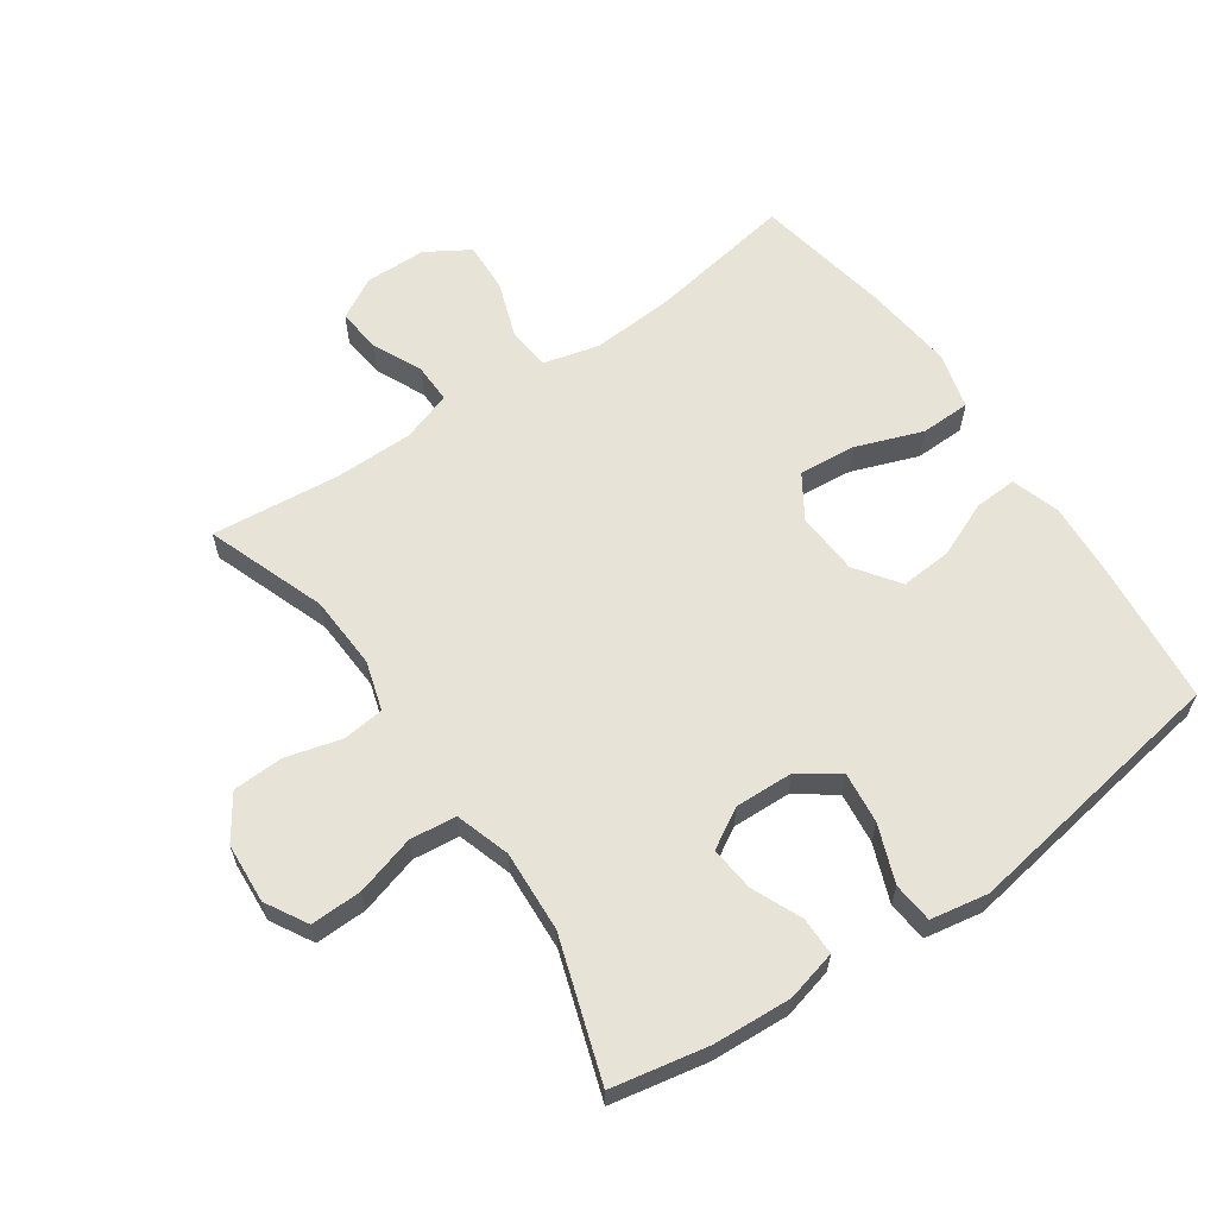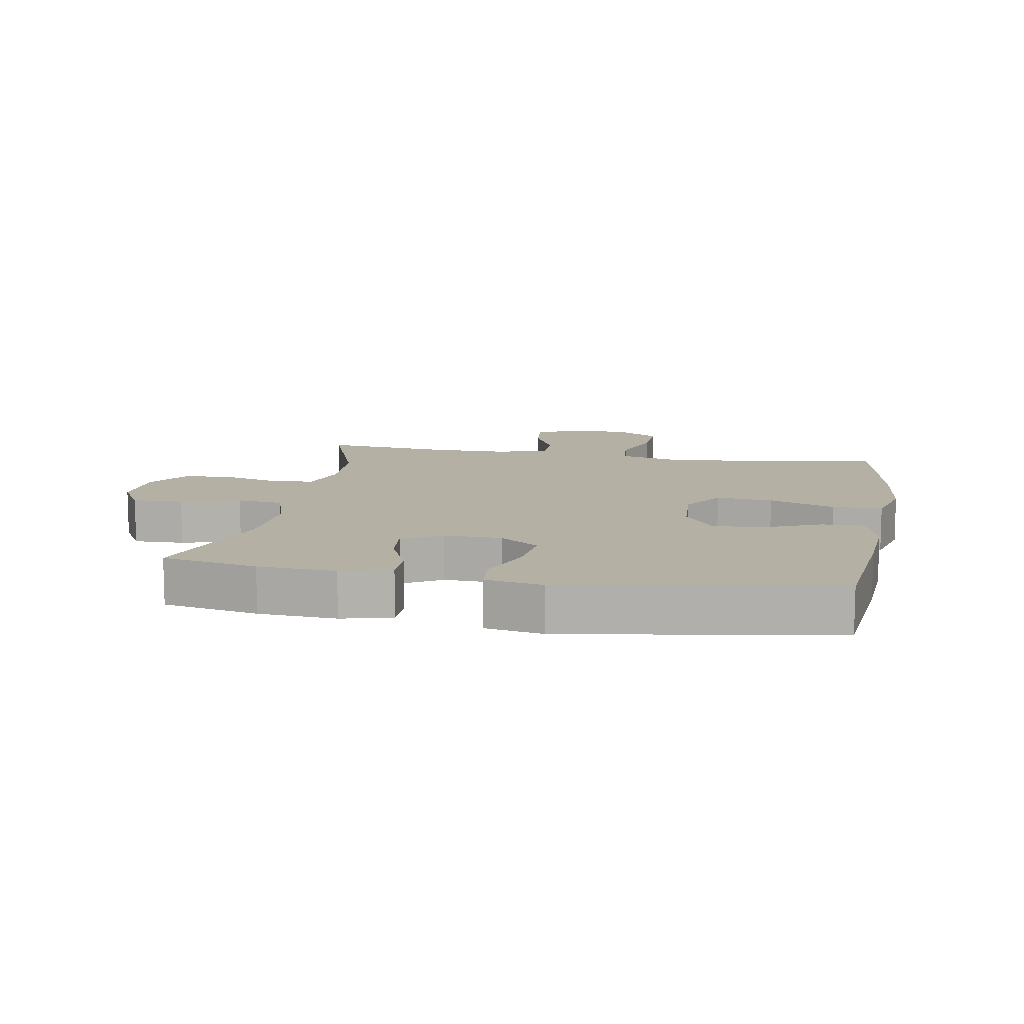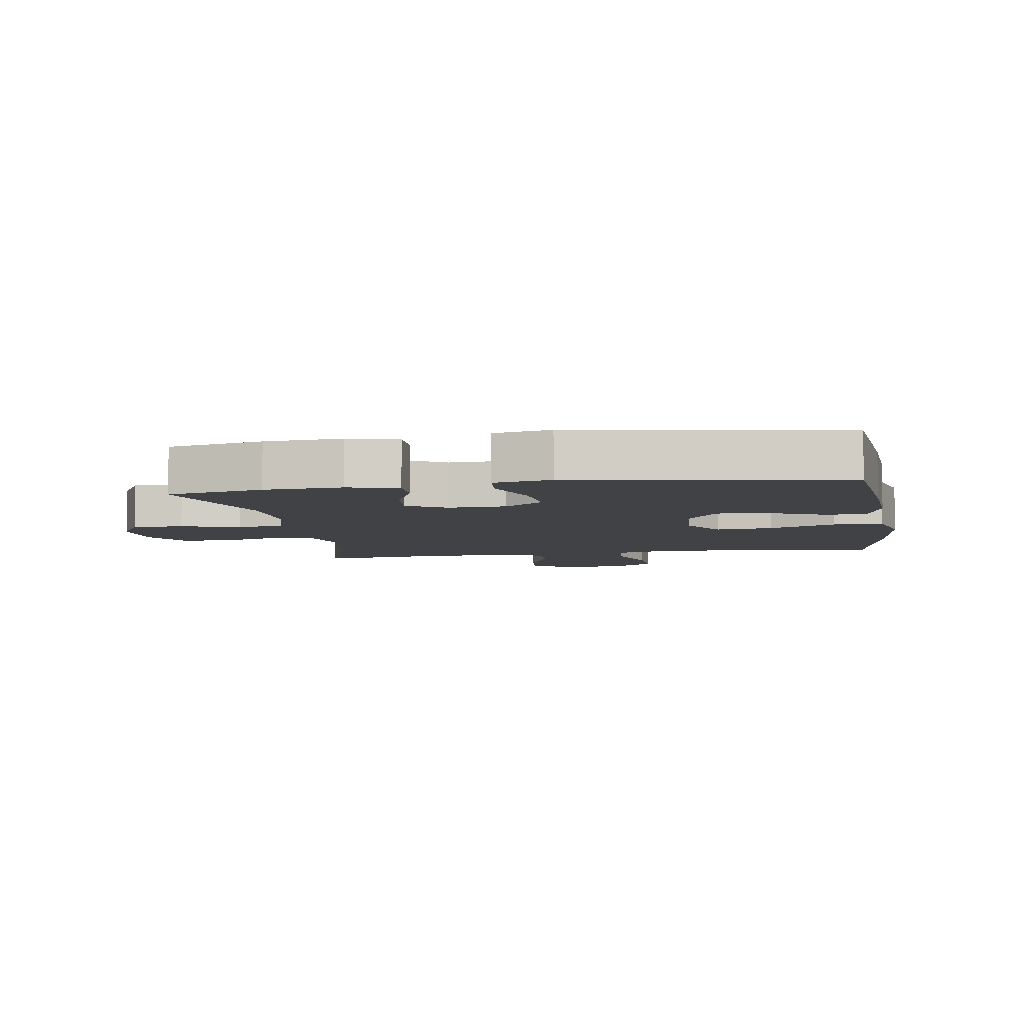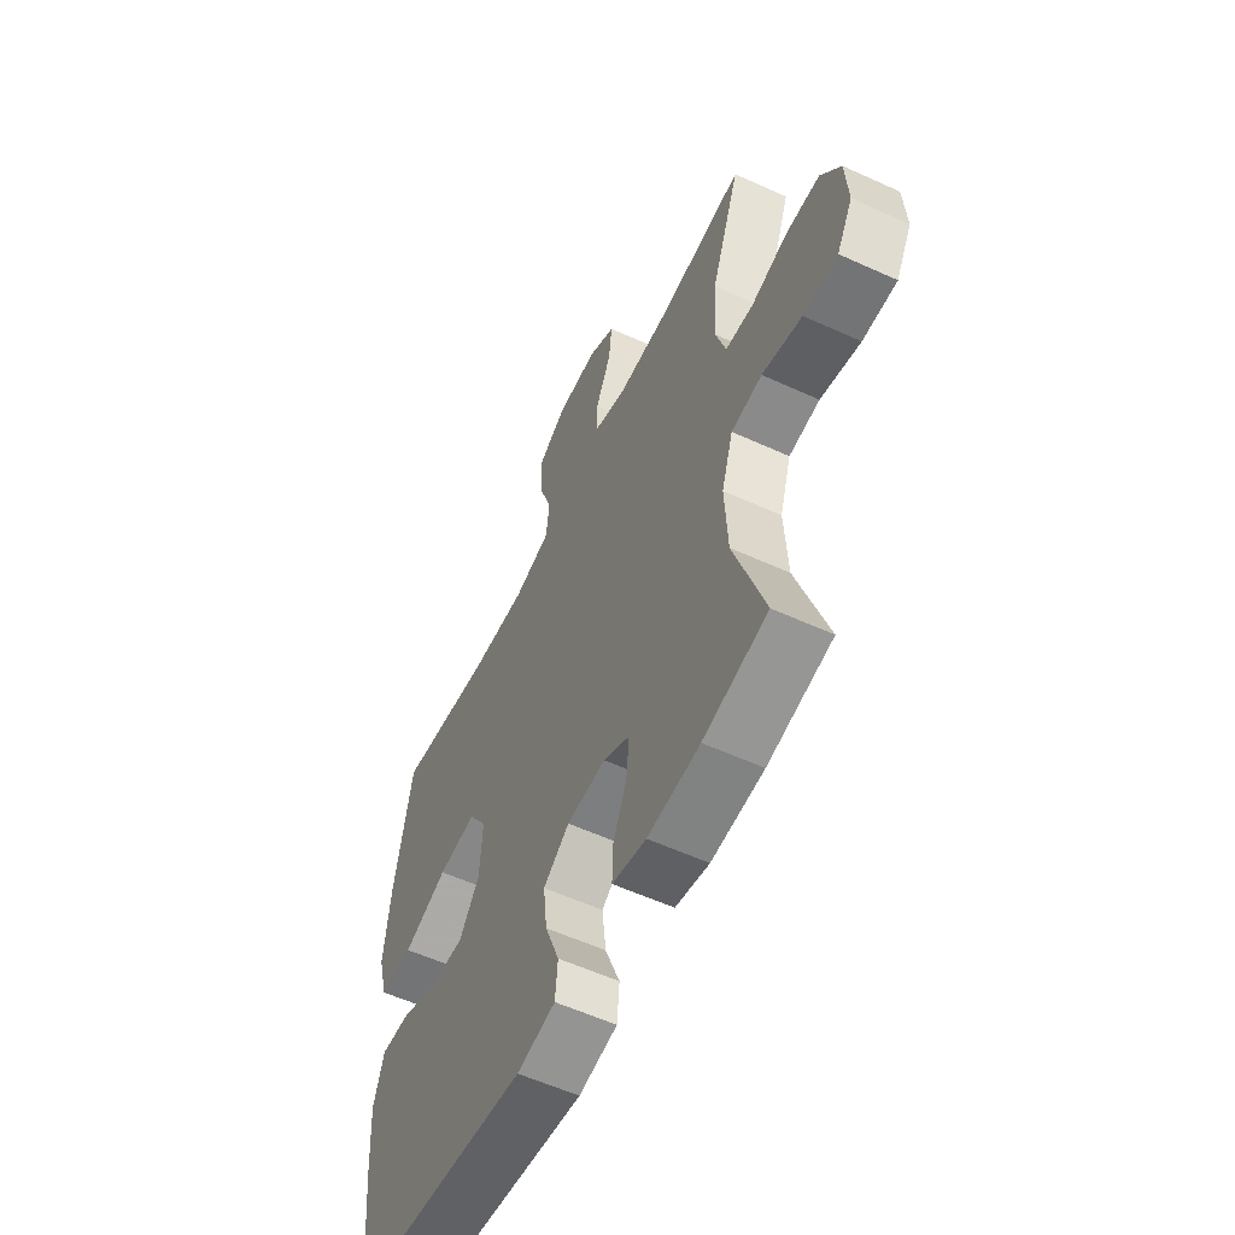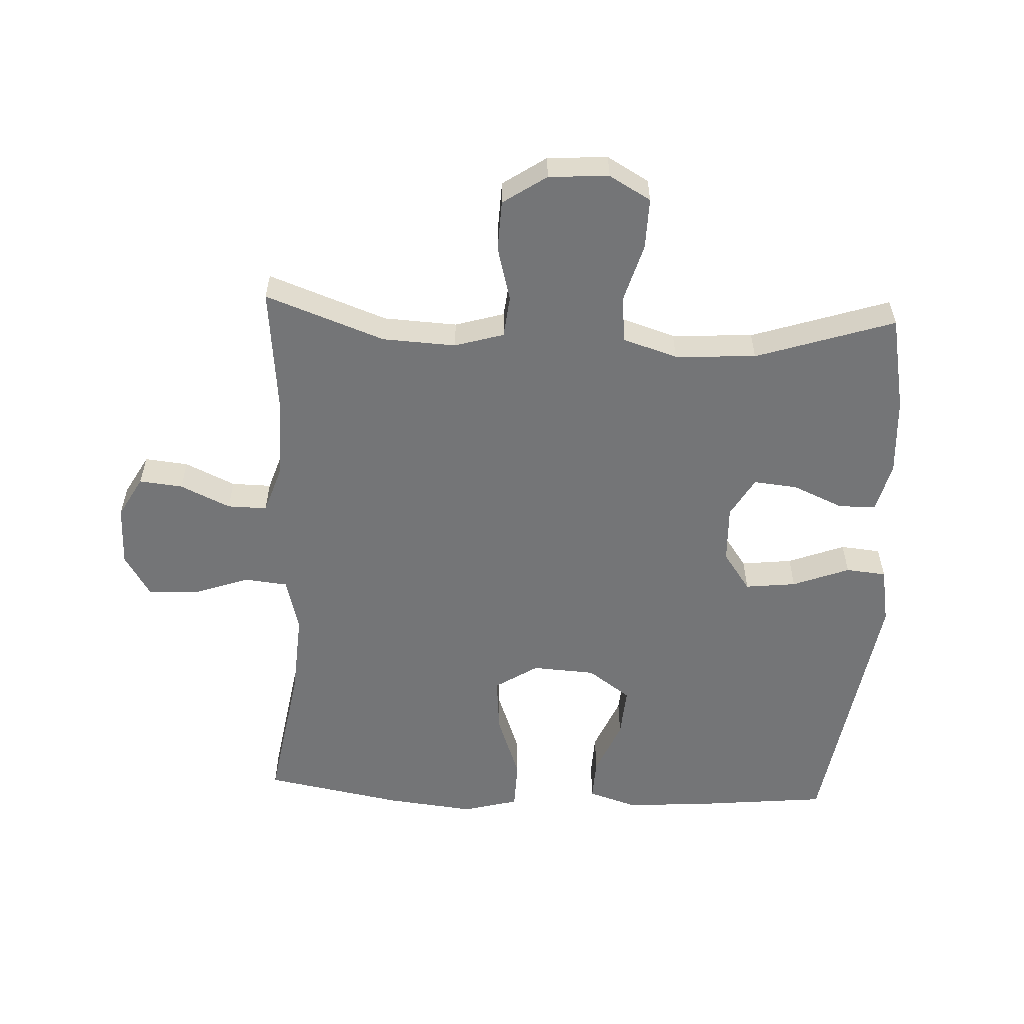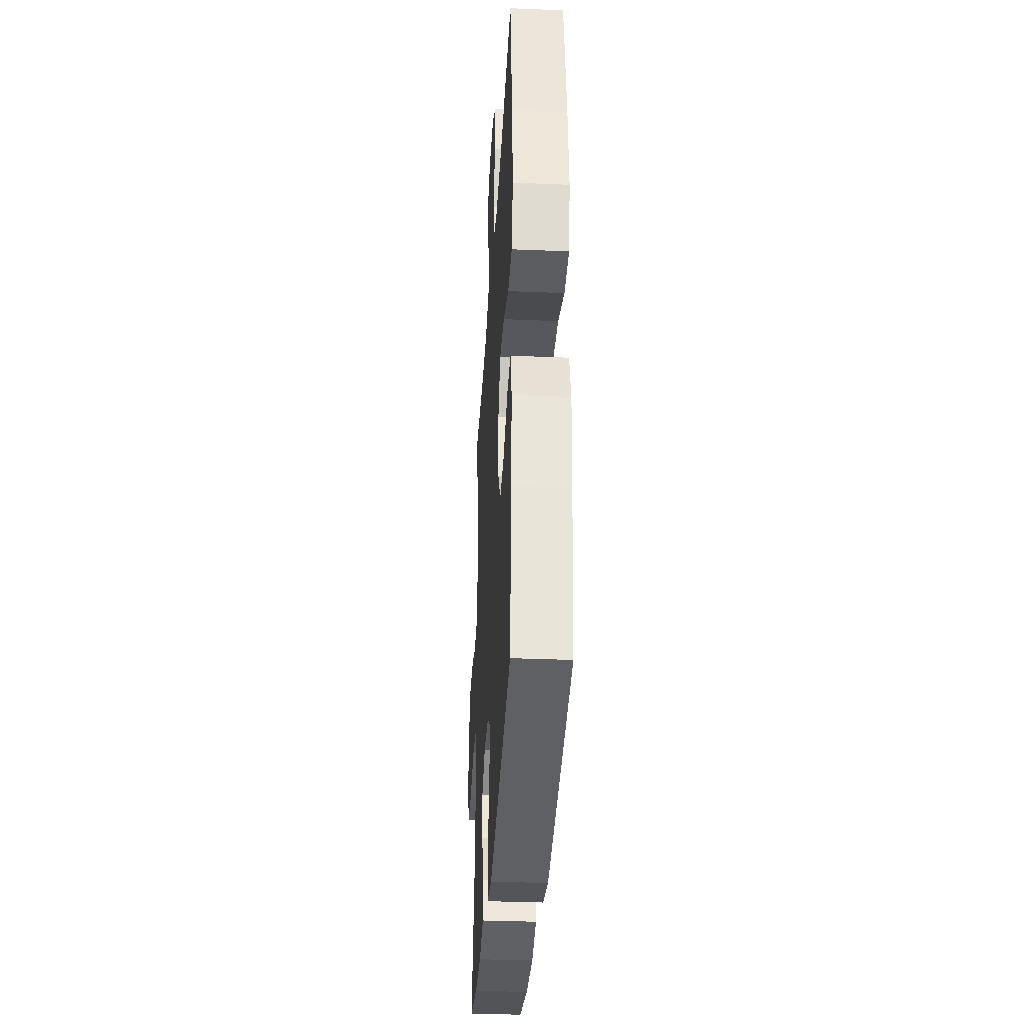
<metadata>
{"format":"obj","ext":"obj","renderer":"f3d","projection":"perspective","resolution":1024,"background":"white","views":[{"elev":61.9,"azim":145.5,"up":"+Y"},{"elev":11.5,"azim":-169.8,"up":"+Y"},{"elev":-6.7,"azim":-170.8,"up":"+Y"},{"elev":-57.5,"azim":64.6,"up":"+Z"},{"elev":-56.5,"azim":87.3,"up":"+Y"},{"elev":-34.0,"azim":-93.2,"up":"+Z"}]}
</metadata>
<code>
v 0.5 0.07 0.5
v 0.432 0.07 0.314
v 0.426 0.07 0.199
v 0.449 0.07 0.122
v 0.514 0.07 0.115
v 0.6 0.07 0.138
v 0.679 0.07 0.135
v 0.725 0.07 0.067
v 0.731 0.07 -0.027
v 0.694 0.07 -0.092
v 0.614 0.07 -0.09
v 0.521 0.07 -0.063
v 0.449 0.07 -0.071
v 0.422 0.07 -0.156
v 0.429 0.07 -0.283
v 0.5 0.07 -0.5
v 0.35 0.07 -0.529
v 0.228 0.07 -0.536
v 0.149 0.07 -0.516
v 0.149 0.07 -0.457
v 0.183 0.07 -0.379
v 0.19 0.07 -0.31
v 0.128 0.07 -0.274
v 0.037 0.07 -0.277
v -0.024 0.07 -0.32
v -0.015 0.07 -0.4
v 0.019 0.07 -0.489
v 0.013 0.07 -0.552
v -0.077 0.07 -0.568
v -0.5 0.07 -0.5
v -0.522 0.07 -0.283
v -0.53 0.07 -0.161
v -0.506 0.07 -0.085
v -0.44 0.07 -0.088
v -0.352 0.07 -0.125
v -0.272 0.07 -0.131
v -0.224 0.07 -0.064
v -0.218 0.07 0.035
v -0.261 0.07 0.102
v -0.35 0.07 0.094
v -0.454 0.07 0.056
v -0.532 0.07 0.058
v -0.555 0.07 0.145
v -0.54 0.07 0.282
v -0.5 0.07 0.5
v -0.274 0.07 0.462
v -0.143 0.07 0.453
v -0.057 0.07 0.475
v -0.05 0.07 0.543
v -0.081 0.07 0.631
v -0.084 0.07 0.709
v -0.017 0.07 0.75
v 0.079 0.07 0.751
v 0.143 0.07 0.715
v 0.136 0.07 0.647
v 0.1 0.07 0.569
v 0.099 0.07 0.507
v 0.177 0.07 0.481
v 0.3 0.07 0.48
v 0.5 0 0.5
v 0.432 0 0.314
v 0.426 0 0.199
v 0.449 0 0.122
v 0.514 0 0.115
v 0.6 0 0.138
v 0.679 0 0.135
v 0.725 0 0.067
v 0.731 0 -0.027
v 0.694 0 -0.092
v 0.614 0 -0.09
v 0.521 0 -0.063
v 0.449 0 -0.071
v 0.422 0 -0.156
v 0.429 0 -0.283
v 0.5 0 -0.5
v 0.35 0 -0.529
v 0.228 0 -0.536
v 0.149 0 -0.516
v 0.149 0 -0.457
v 0.183 0 -0.379
v 0.19 0 -0.31
v 0.128 0 -0.274
v 0.037 0 -0.277
v -0.024 0 -0.32
v -0.015 0 -0.4
v 0.019 0 -0.489
v 0.013 0 -0.552
v -0.077 0 -0.568
v -0.5 0 -0.5
v -0.522 0 -0.283
v -0.53 0 -0.161
v -0.506 0 -0.085
v -0.44 0 -0.088
v -0.352 0 -0.125
v -0.272 0 -0.131
v -0.224 0 -0.064
v -0.218 0 0.035
v -0.261 0 0.102
v -0.35 0 0.094
v -0.454 0 0.056
v -0.532 0 0.058
v -0.555 0 0.145
v -0.54 0 0.282
v -0.5 0 0.5
v -0.274 0 0.462
v -0.143 0 0.453
v -0.057 0 0.475
v -0.05 0 0.543
v -0.081 0 0.631
v -0.084 0 0.709
v -0.017 0 0.75
v 0.079 0 0.751
v 0.143 0 0.715
v 0.136 0 0.647
v 0.1 0 0.569
v 0.099 0 0.507
v 0.177 0 0.481
v 0.3 0 0.48
f 53 54 55 56
f 53 56 57
f 52 53 57
f 49 50 51 52
f 48 49 52 57
f 47 48 57 58
f 43 44 45 46
f 43 46 47
f 40 41 42 43
f 39 40 43 47
f 38 39 47 58
f 32 33 34 35
f 32 35 36
f 31 32 36
f 30 31 36
f 29 30 36 37
f 26 27 28 29
f 25 26 29 37
f 18 19 20 21
f 18 21 22
f 15 16 17 18
f 14 15 18 22
f 13 14 22 23
f 9 10 11 12
f 9 12 13
f 8 9 13
f 5 6 7 8
f 4 5 8 13
f 3 4 13 23
f 59 1 2
f 24 25 37 38
f 24 38 58 59
f 23 24 59
f 2 3 23 59
f 115 114 113 112
f 116 115 112
f 116 112 111
f 111 110 109 108
f 116 111 108 107
f 117 116 107 106
f 105 104 103 102
f 106 105 102
f 102 101 100 99
f 106 102 99 98
f 117 106 98 97
f 94 93 92 91
f 95 94 91
f 95 91 90
f 95 90 89
f 96 95 89 88
f 88 87 86 85
f 96 88 85 84
f 80 79 78 77
f 81 80 77
f 77 76 75 74
f 81 77 74 73
f 82 81 73 72
f 71 70 69 68
f 72 71 68
f 72 68 67
f 67 66 65 64
f 72 67 64 63
f 82 72 63 62
f 61 60 118
f 97 96 84 83
f 118 117 97 83
f 118 83 82
f 118 82 62 61
f 1 60 61 2
f 2 61 62 3
f 3 62 63 4
f 4 63 64 5
f 5 64 65 6
f 6 65 66 7
f 7 66 67 8
f 8 67 68 9
f 9 68 69 10
f 10 69 70 11
f 11 70 71 12
f 12 71 72 13
f 13 72 73 14
f 14 73 74 15
f 15 74 75 16
f 16 75 76 17
f 17 76 77 18
f 18 77 78 19
f 19 78 79 20
f 20 79 80 21
f 21 80 81 22
f 22 81 82 23
f 23 82 83 24
f 24 83 84 25
f 25 84 85 26
f 26 85 86 27
f 27 86 87 28
f 28 87 88 29
f 29 88 89 30
f 30 89 90 31
f 31 90 91 32
f 32 91 92 33
f 33 92 93 34
f 34 93 94 35
f 35 94 95 36
f 36 95 96 37
f 37 96 97 38
f 38 97 98 39
f 39 98 99 40
f 40 99 100 41
f 41 100 101 42
f 42 101 102 43
f 43 102 103 44
f 44 103 104 45
f 45 104 105 46
f 46 105 106 47
f 47 106 107 48
f 48 107 108 49
f 49 108 109 50
f 50 109 110 51
f 51 110 111 52
f 52 111 112 53
f 53 112 113 54
f 54 113 114 55
f 55 114 115 56
f 56 115 116 57
f 57 116 117 58
f 58 117 118 59
f 59 118 60 1

</code>
